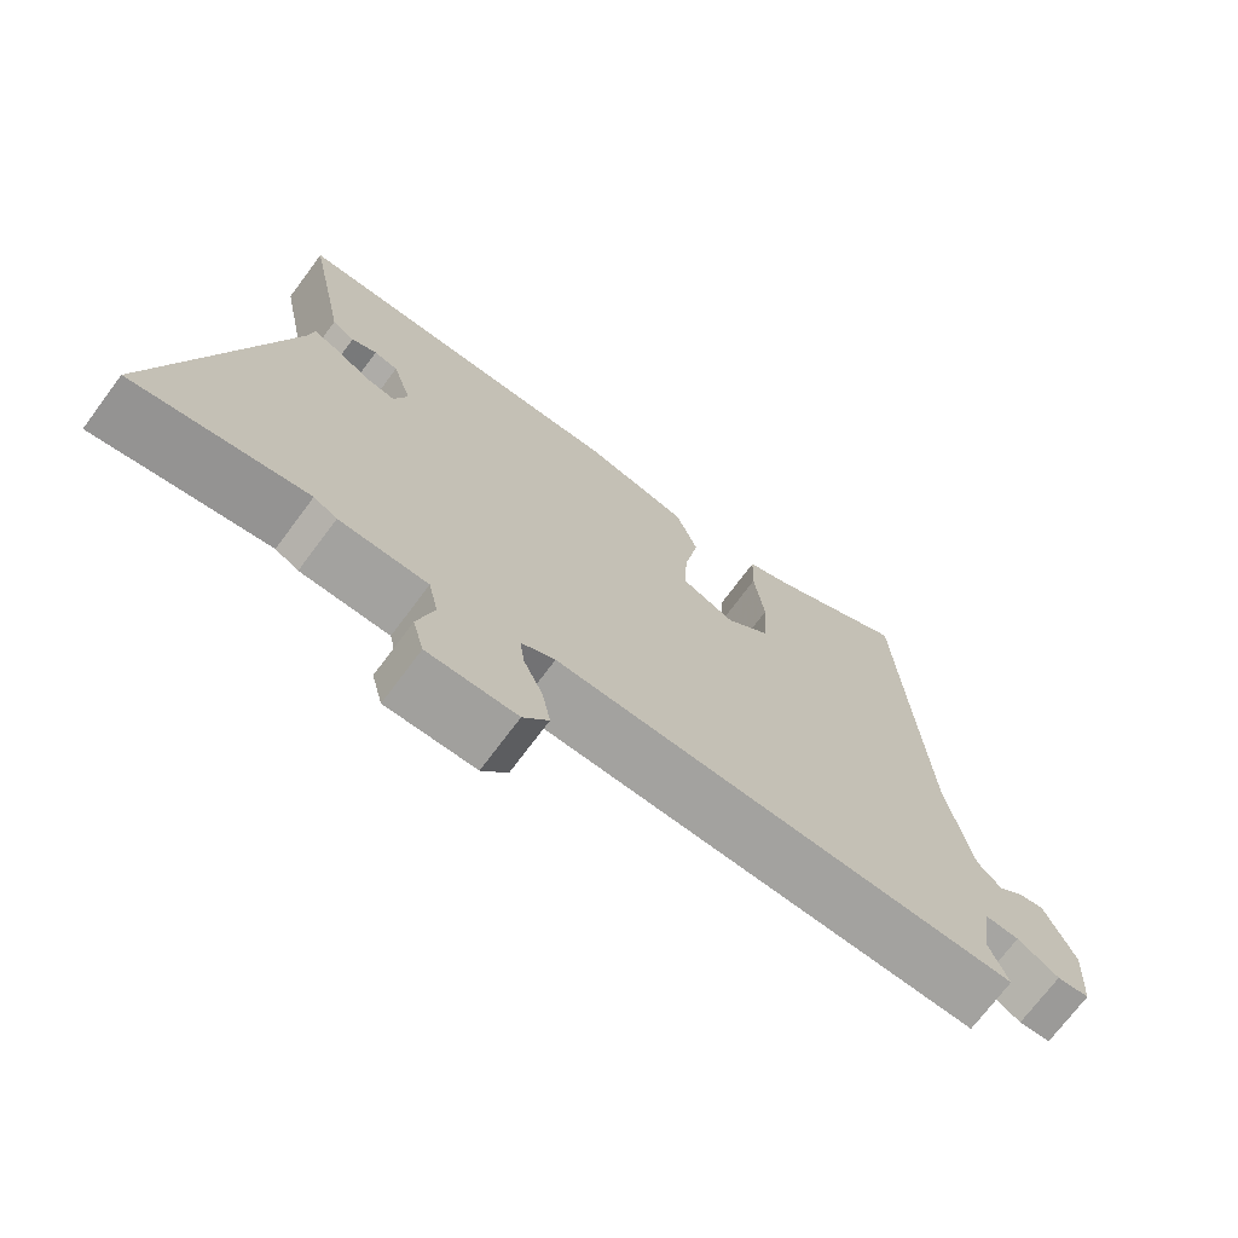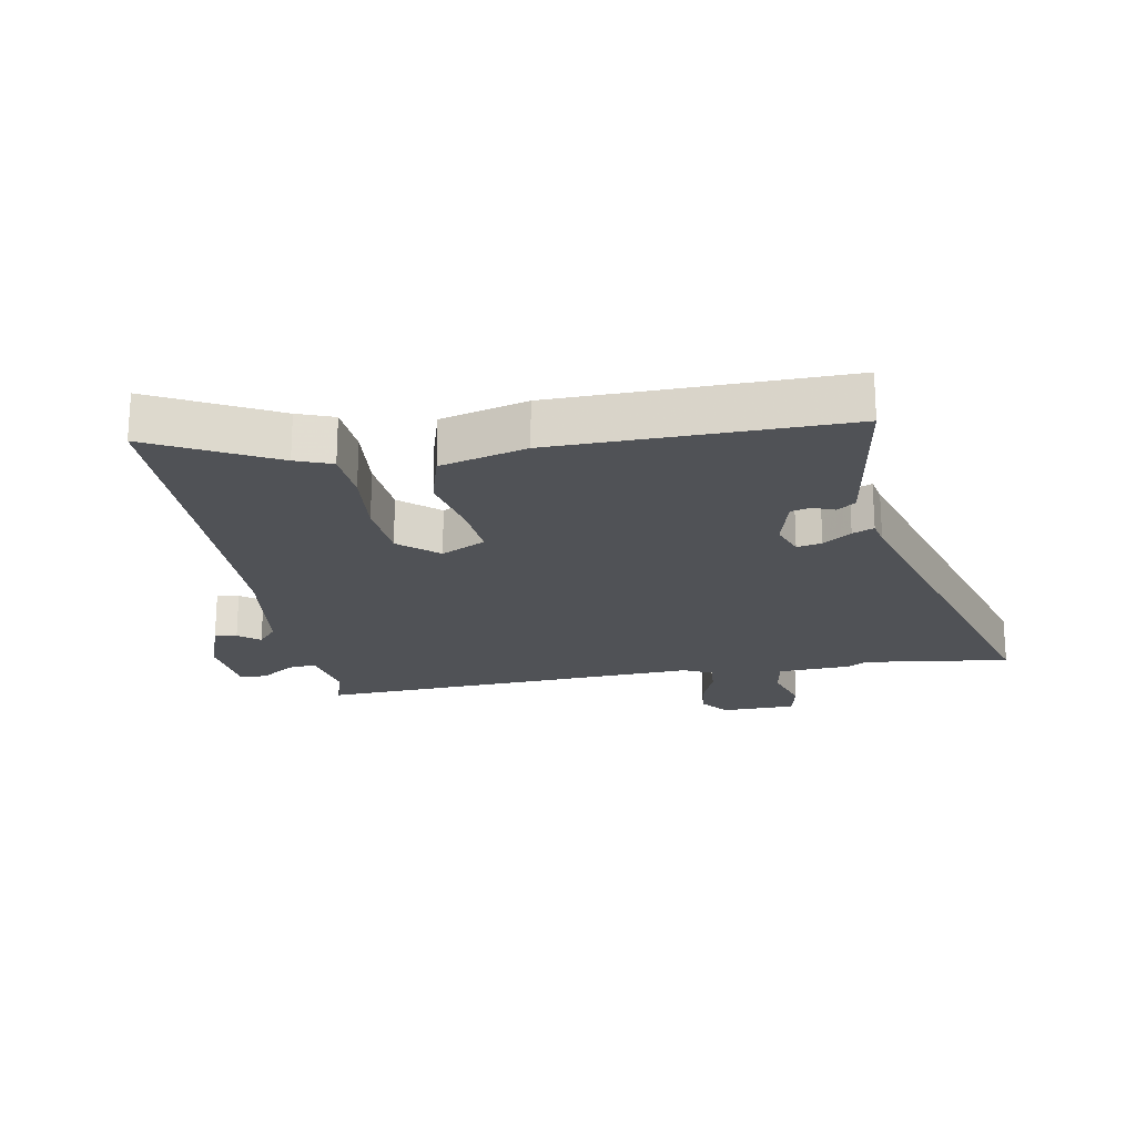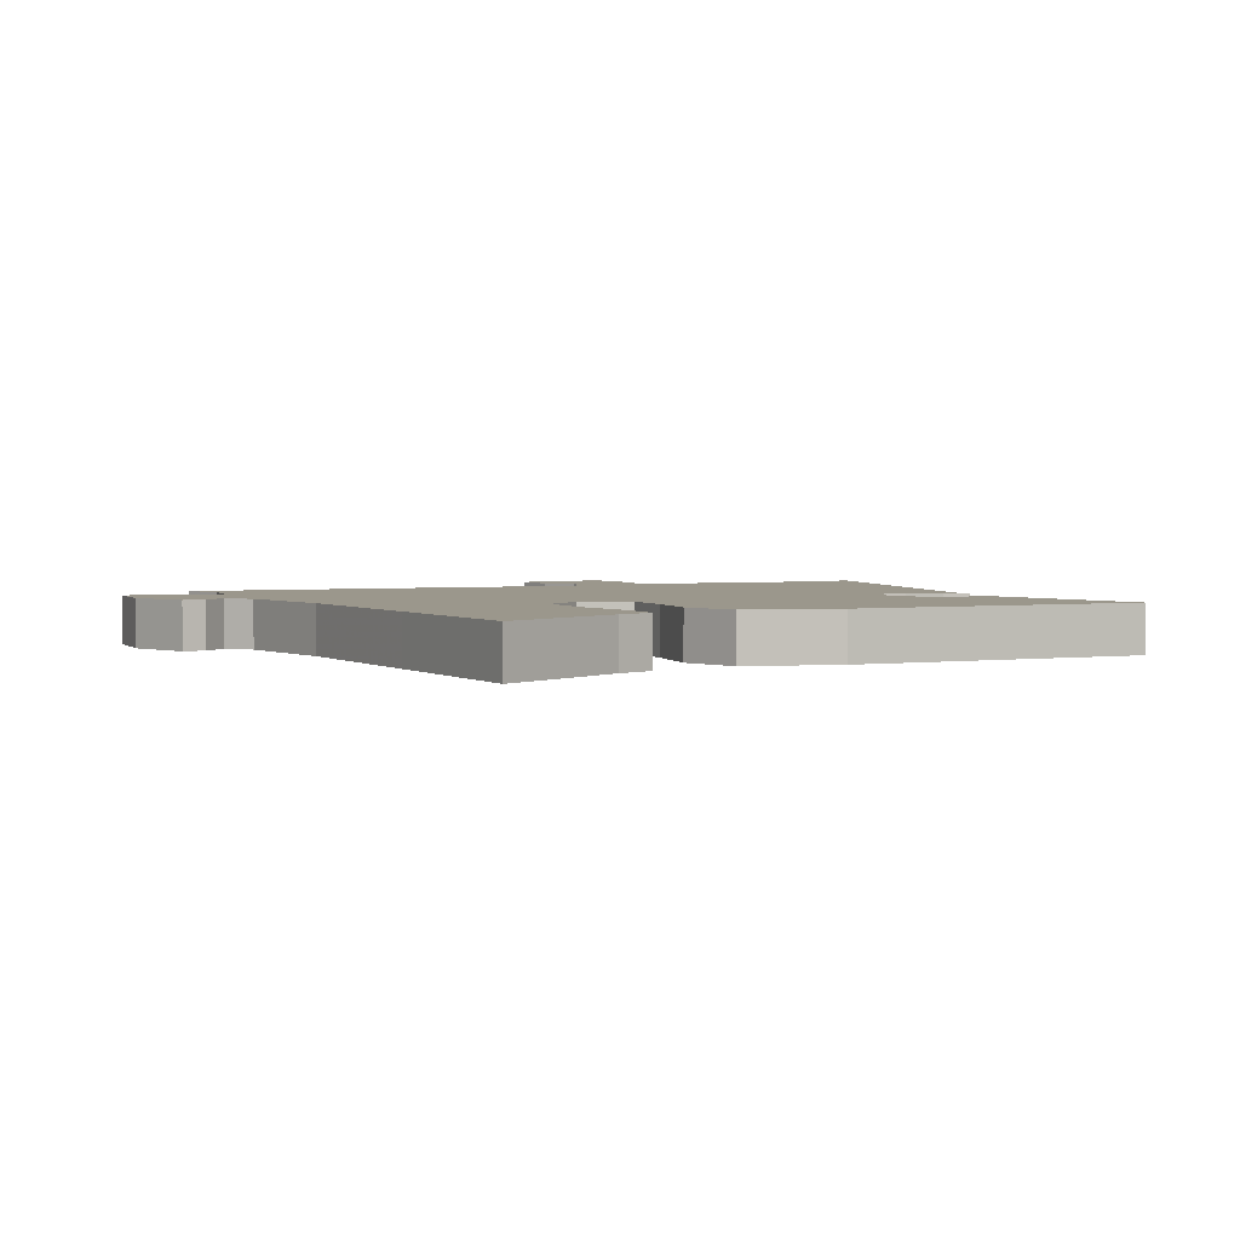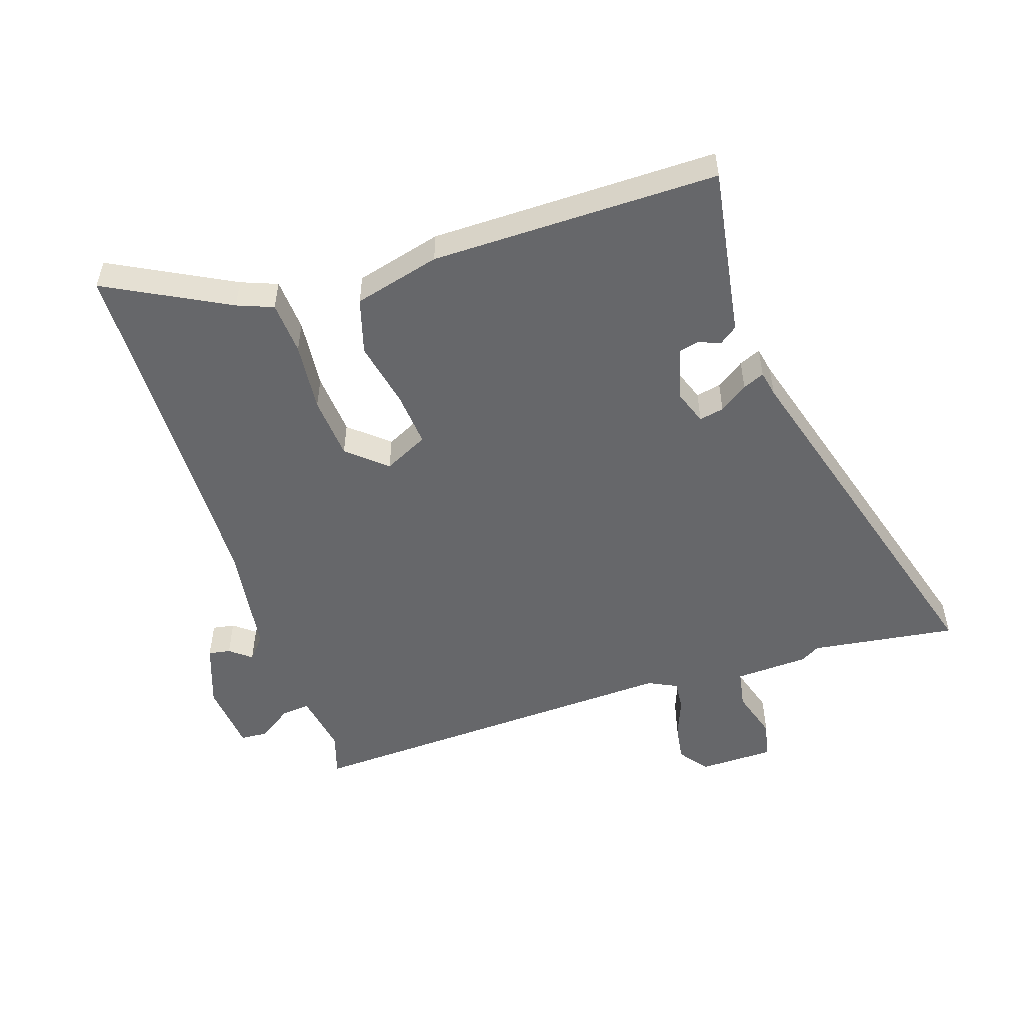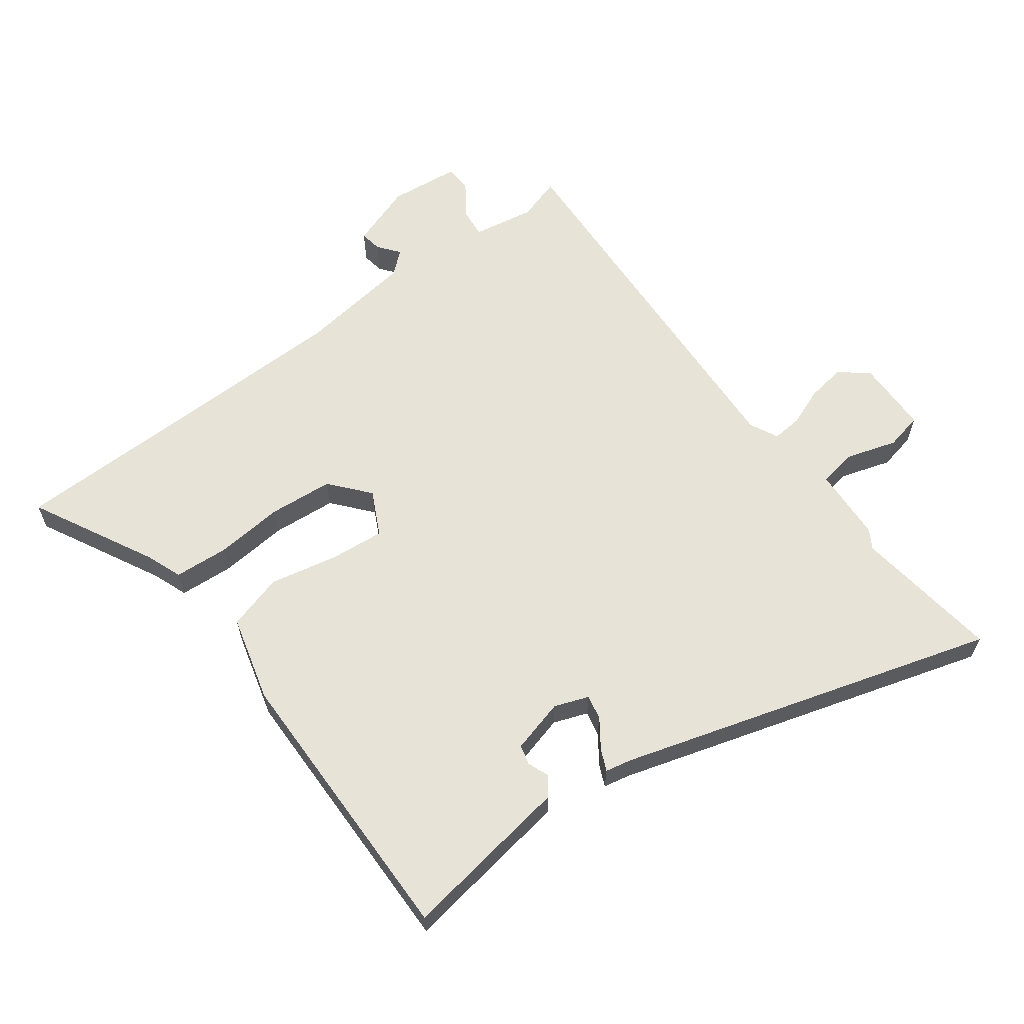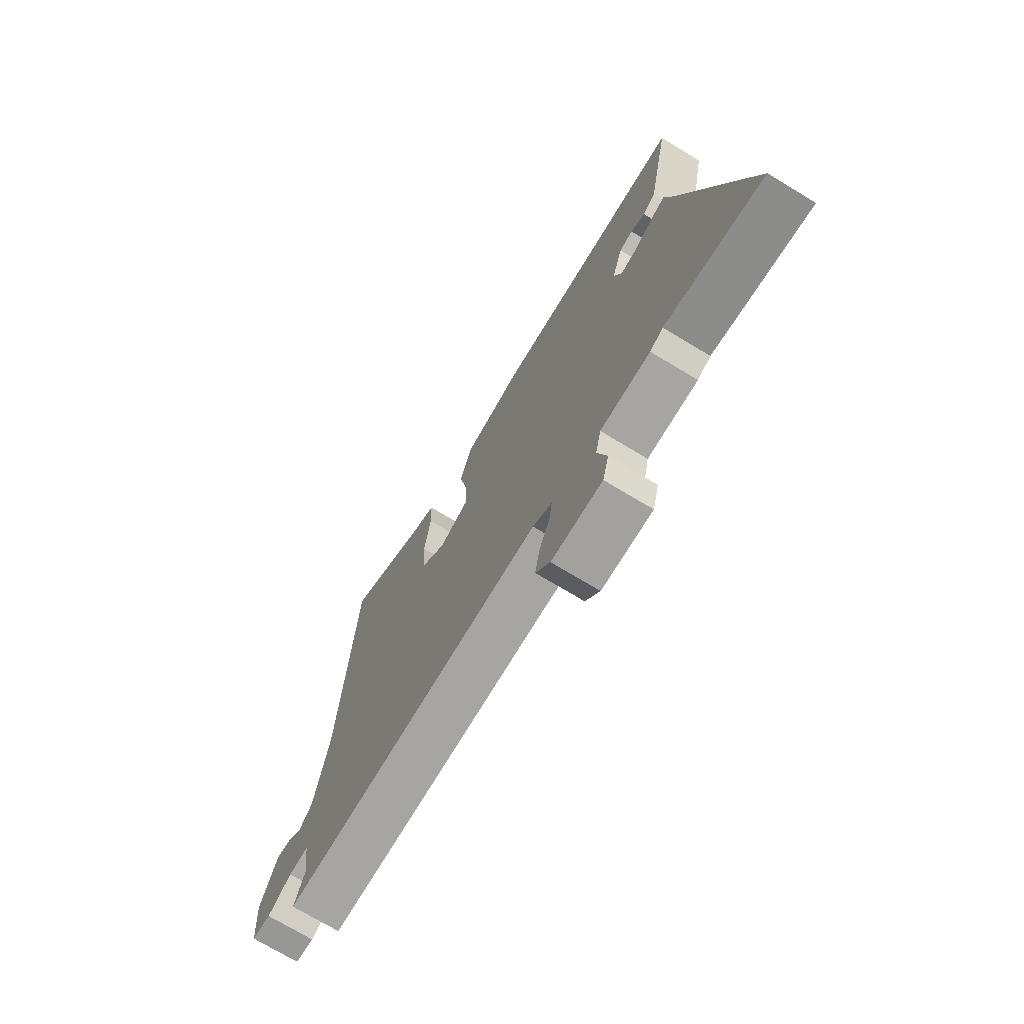
<metadata>
{"format":"obj","ext":"obj","renderer":"f3d","projection":"perspective","resolution":1024,"background":"white","views":[{"elev":-72.1,"azim":143.3,"up":"+Z"},{"elev":-21.0,"azim":12.2,"up":"+Y"},{"elev":2.6,"azim":-24.7,"up":"+Y"},{"elev":-52.2,"azim":19.9,"up":"+Y"},{"elev":62.0,"azim":55.4,"up":"+Y"},{"elev":-73.0,"azim":58.9,"up":"+Z"}]}
</metadata>
<code>
v -0.55 0.07 -0.466
v -0.526 0.07 -0.397
v -0.54 0.07 -0.298
v -0.586 0.07 -0.301
v -0.641 0.07 -0.336
v -0.684 0.07 -0.332
v -0.692 0.07 -0.22
v -0.653 0.07 -0.119
v -0.618 0.07 -0.126
v -0.585 0.07 -0.154
v -0.553 0.07 -0.119
v -0.522 0.07 0.063
v -0.507 0.07 0.355
v -0.493 0.07 0.646
v -0.302 0.07 0.538
v -0.245 0.07 0.514
v -0.242 0.07 0.428
v -0.256 0.07 0.317
v -0.251 0.07 0.215
v -0.191 0.07 0.16
v -0.119 0.07 0.193
v -0.124 0.07 0.281
v -0.143 0.07 0.389
v -0.114 0.07 0.478
v 0.025 0.07 0.51
v 0.485 0.07 0.5
v 0.454 0.07 0.342
v 0.432 0.07 0.228
v 0.402 0.07 0.207
v 0.368 0.07 0.222
v 0.336 0.07 0.215
v 0.31 0.07 0.13
v 0.328 0.07 0.075
v 0.368 0.07 0.082
v 0.414 0.07 0.112
v 0.449 0.07 0.126
v 0.456 0.07 0.084
v 0.612 0.07 -0.519
v 0.38 0.07 -0.48
v 0.349 0.07 -0.497
v 0.231 0.07 -0.499
v 0.218 0.07 -0.56
v 0.24 0.07 -0.641
v 0.225 0.07 -0.7
v 0.106 0.07 -0.698
v 0.072 0.07 -0.651
v 0.083 0.07 -0.591
v 0.109 0.07 -0.53
v 0.115 0.07 -0.482
v 0.07 0.07 -0.458
v -0.55 0 -0.466
v -0.526 0 -0.397
v -0.54 0 -0.298
v -0.586 0 -0.301
v -0.641 0 -0.336
v -0.684 0 -0.332
v -0.692 0 -0.22
v -0.653 0 -0.119
v -0.618 0 -0.126
v -0.585 0 -0.154
v -0.553 0 -0.119
v -0.522 0 0.063
v -0.507 0 0.355
v -0.493 0 0.646
v -0.302 0 0.538
v -0.245 0 0.514
v -0.242 0 0.428
v -0.256 0 0.317
v -0.251 0 0.215
v -0.191 0 0.16
v -0.119 0 0.193
v -0.124 0 0.281
v -0.143 0 0.389
v -0.114 0 0.478
v 0.025 0 0.51
v 0.485 0 0.5
v 0.454 0 0.342
v 0.432 0 0.228
v 0.402 0 0.207
v 0.368 0 0.222
v 0.336 0 0.215
v 0.31 0 0.13
v 0.328 0 0.075
v 0.368 0 0.082
v 0.414 0 0.112
v 0.449 0 0.126
v 0.456 0 0.084
v 0.612 0 -0.519
v 0.38 0 -0.48
v 0.349 0 -0.497
v 0.231 0 -0.499
v 0.218 0 -0.56
v 0.24 0 -0.641
v 0.225 0 -0.7
v 0.106 0 -0.698
v 0.072 0 -0.651
v 0.083 0 -0.591
v 0.109 0 -0.53
v 0.115 0 -0.482
v 0.07 0 -0.458
f 46 47 48
f 45 46 48
f 44 45 48
f 43 44 48
f 42 43 48
f 41 42 48 49
f 41 49 50
f 40 41 50
f 39 40 50
f 37 38 39
f 37 39 50
f 36 37 50
f 35 36 50
f 34 35 50
f 27 28 29 30
f 27 30 31
f 26 27 31
f 25 26 31
f 24 25 31
f 23 24 31
f 22 23 31
f 21 22 31 32
f 15 16 17 18
f 15 18 19
f 14 15 19
f 13 14 19
f 12 13 19 20
f 8 9 10
f 7 8 10
f 6 7 10
f 5 6 10
f 4 5 10
f 3 4 10 11
f 11 12 20
f 3 11 20
f 2 3 20
f 50 1 2
f 34 50 2
f 33 34 2
f 21 32 33
f 20 21 33
f 2 20 33
f 98 97 96
f 98 96 95
f 98 95 94
f 98 94 93
f 98 93 92
f 99 98 92 91
f 100 99 91
f 100 91 90
f 100 90 89
f 89 88 87
f 100 89 87
f 100 87 86
f 100 86 85
f 100 85 84
f 80 79 78 77
f 81 80 77
f 81 77 76
f 81 76 75
f 81 75 74
f 81 74 73
f 81 73 72
f 82 81 72 71
f 68 67 66 65
f 69 68 65
f 69 65 64
f 69 64 63
f 70 69 63 62
f 60 59 58
f 60 58 57
f 60 57 56
f 60 56 55
f 60 55 54
f 61 60 54 53
f 70 62 61
f 70 61 53
f 70 53 52
f 52 51 100
f 52 100 84
f 52 84 83
f 83 82 71
f 83 71 70
f 83 70 52
f 1 51 52 2
f 2 52 53 3
f 3 53 54 4
f 4 54 55 5
f 5 55 56 6
f 6 56 57 7
f 7 57 58 8
f 8 58 59 9
f 9 59 60 10
f 10 60 61 11
f 11 61 62 12
f 12 62 63 13
f 13 63 64 14
f 14 64 65 15
f 15 65 66 16
f 16 66 67 17
f 17 67 68 18
f 18 68 69 19
f 19 69 70 20
f 20 70 71 21
f 21 71 72 22
f 22 72 73 23
f 23 73 74 24
f 24 74 75 25
f 25 75 76 26
f 26 76 77 27
f 27 77 78 28
f 28 78 79 29
f 29 79 80 30
f 30 80 81 31
f 31 81 82 32
f 32 82 83 33
f 33 83 84 34
f 34 84 85 35
f 35 85 86 36
f 36 86 87 37
f 37 87 88 38
f 38 88 89 39
f 39 89 90 40
f 40 90 91 41
f 41 91 92 42
f 42 92 93 43
f 43 93 94 44
f 44 94 95 45
f 45 95 96 46
f 46 96 97 47
f 47 97 98 48
f 48 98 99 49
f 49 99 100 50
f 50 100 51 1

</code>
